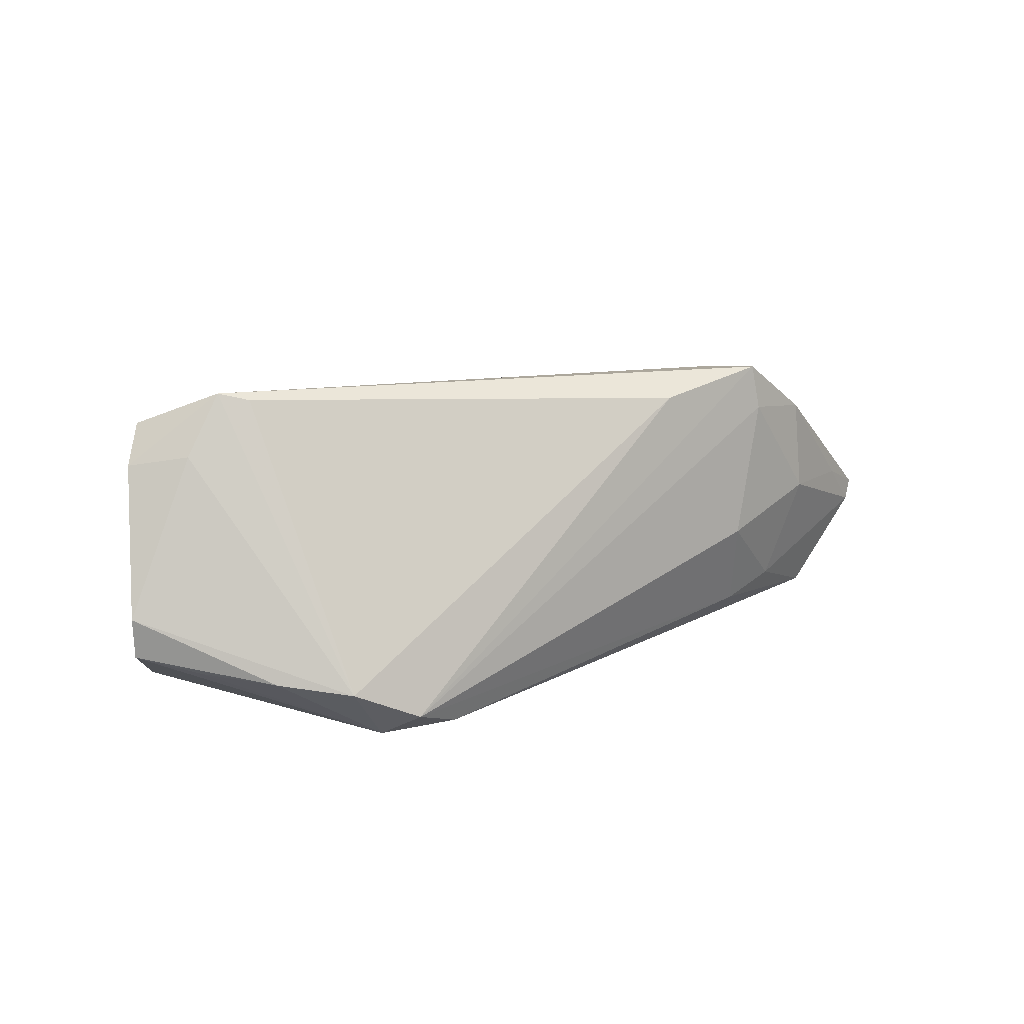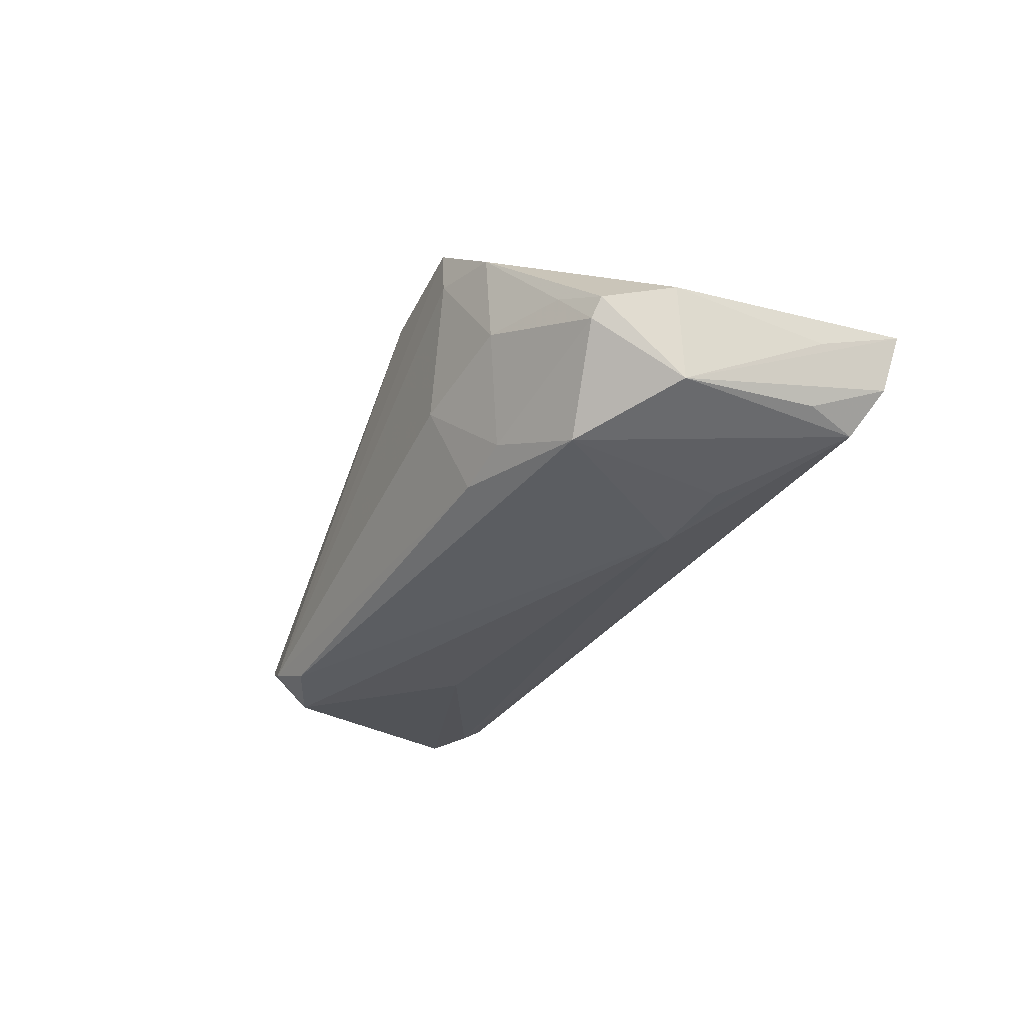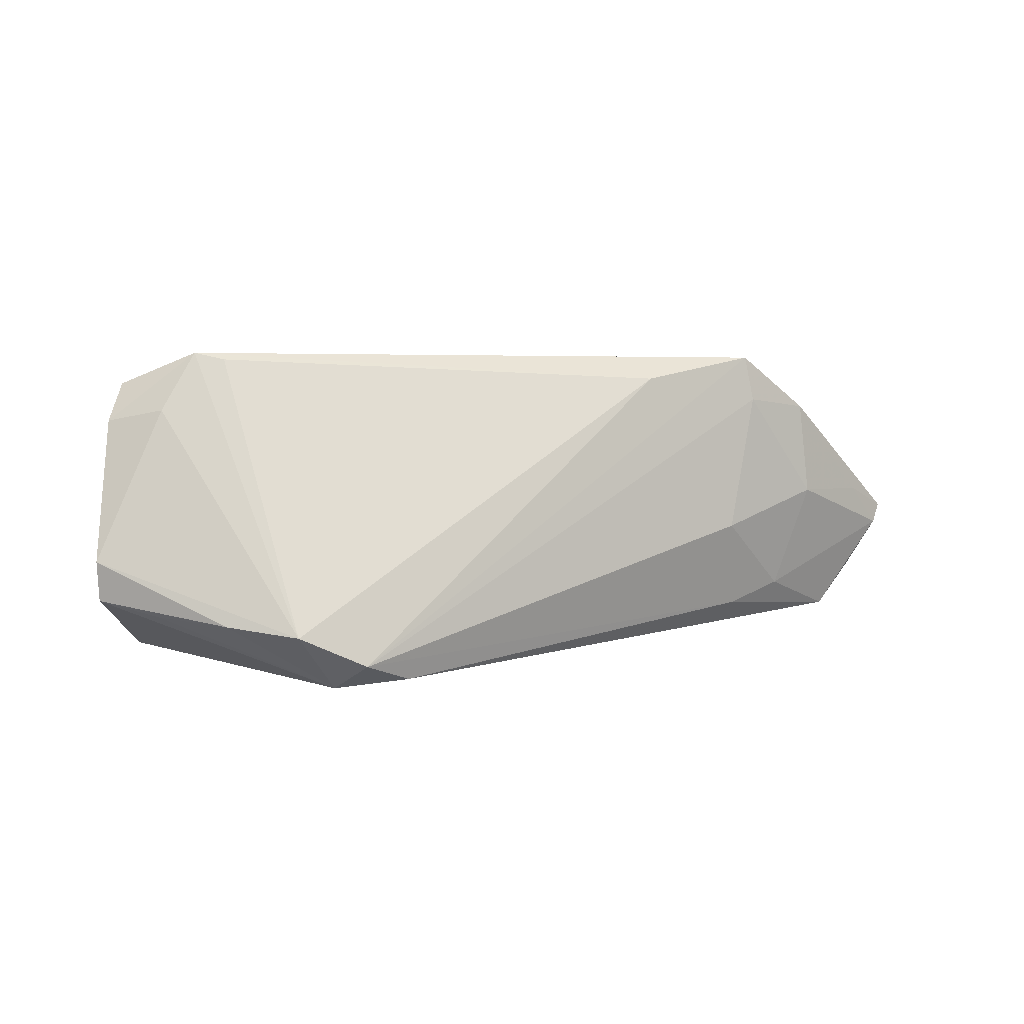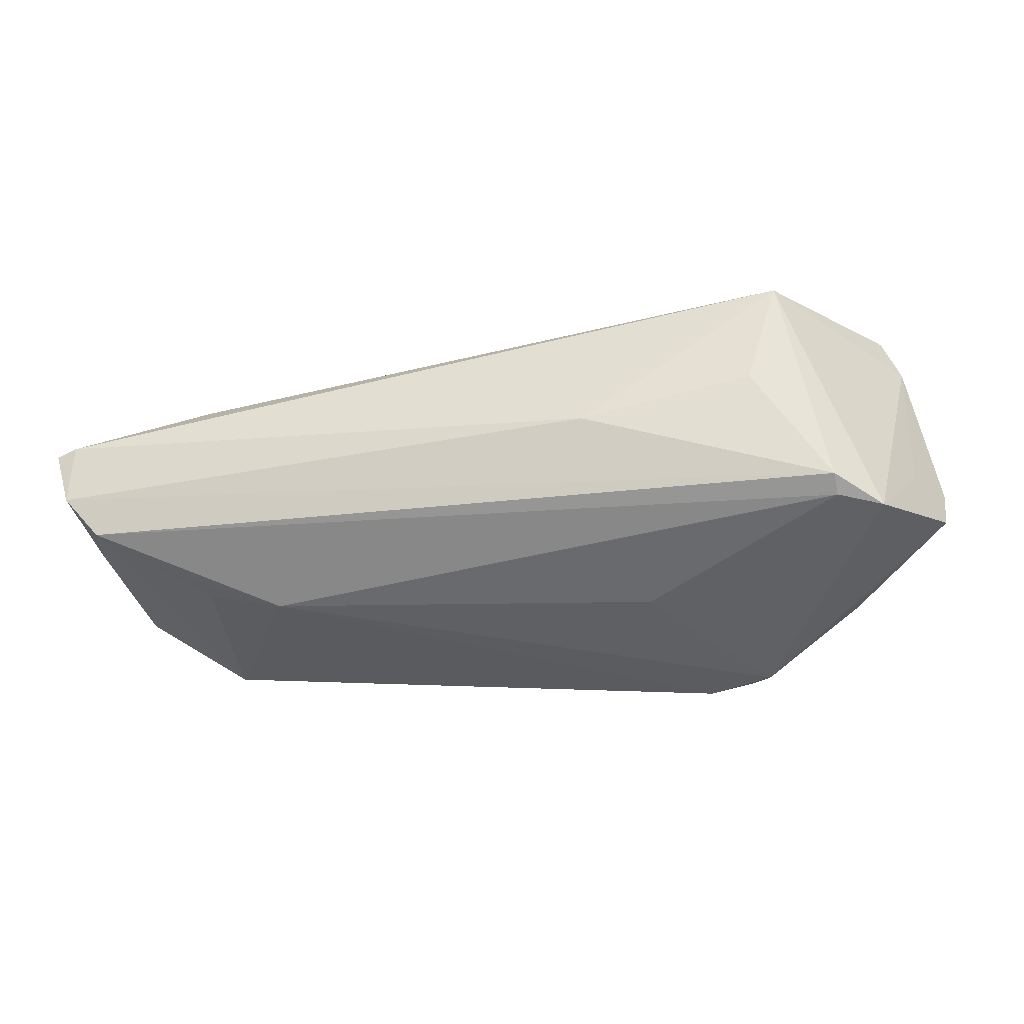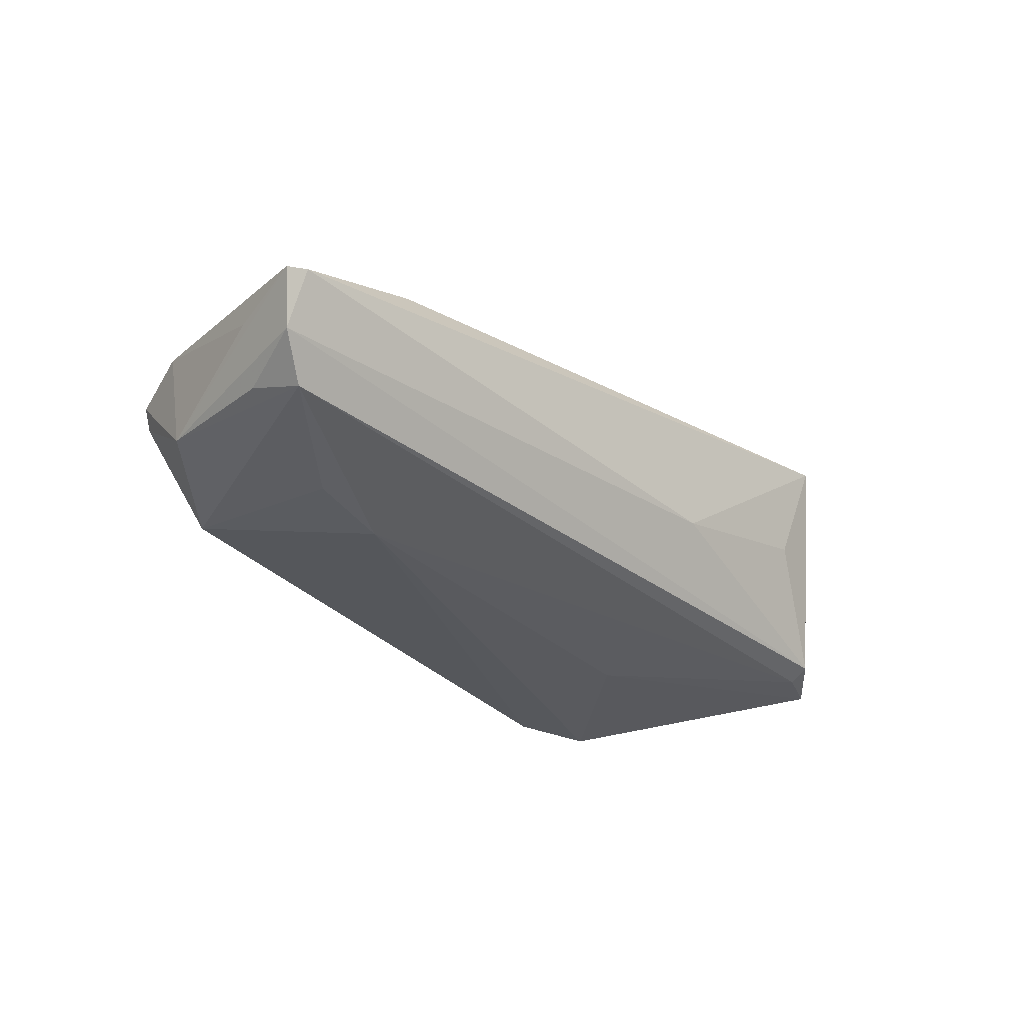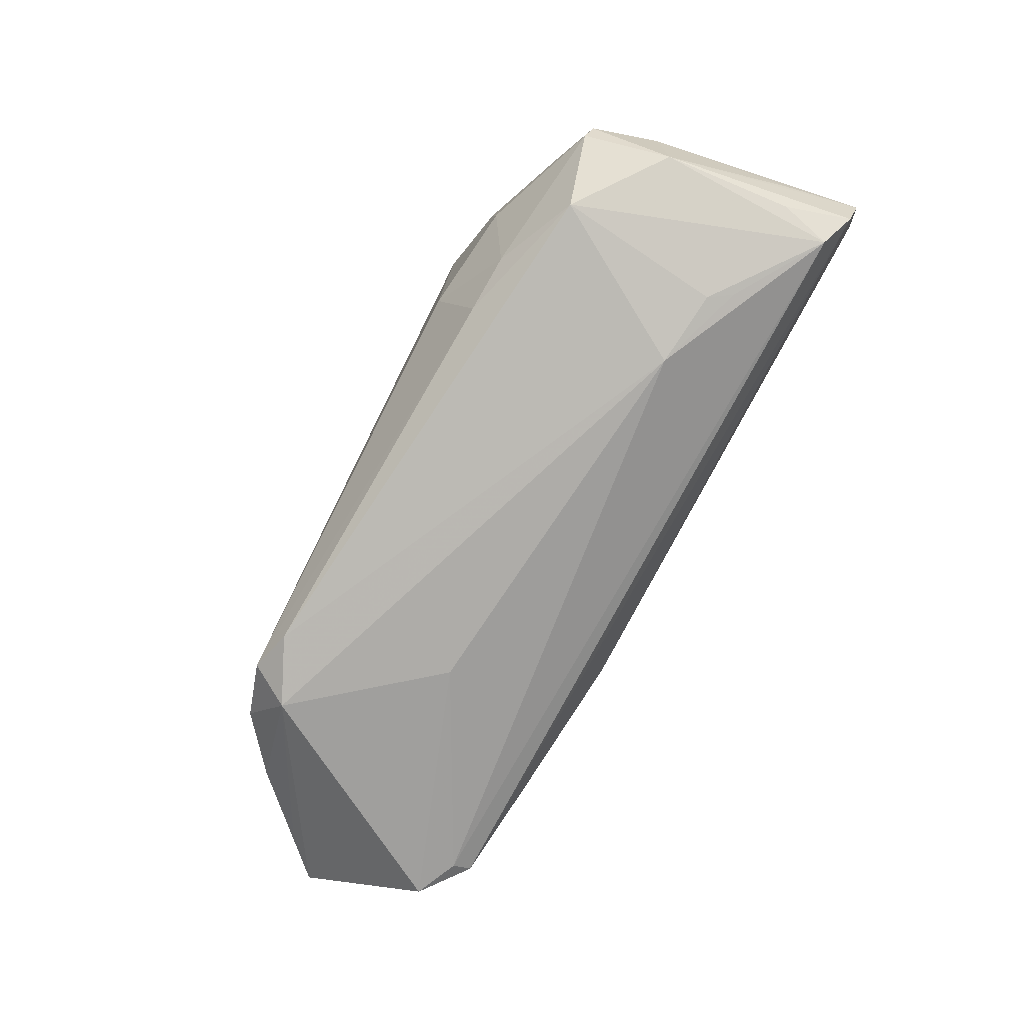
<metadata>
{"format":"obj","ext":"obj","renderer":"f3d","projection":"perspective","resolution":1024,"background":"white","views":[{"elev":12.3,"azim":-35.8,"up":"+Z"},{"elev":-27.0,"azim":63.2,"up":"+Z"},{"elev":1.7,"azim":-25.2,"up":"+Z"},{"elev":-40.7,"azim":-168.1,"up":"+Z"},{"elev":-27.2,"azim":134.4,"up":"+Z"},{"elev":-75.4,"azim":62.6,"up":"+Z"}]}
</metadata>
<code>
v 0.0487 -0.01475 -0.001459
v -0.0343 0.01995 -0.0005258
v 0.0387 0.007175 -0.01374
v 0.05231 -0.005721 0.003203
v -0.04291 0.01594 -0.01485
v 0.05424 0.0218 0.002183
v 0.05515 0.01989 -0.004939
v -0.03688 -0.0196 -0.0139
v 0.05679 0.02127 0.001593
v -0.0443 -0.001858 0.02033
v 0.02437 -0.0218 0.01493
v -0.01312 0.02057 -0.004266
v 0.03716 0.01921 0.007679
v -0.04295 0.01352 -0.01621
v 0.04407 -0.0164 0.003229
v 0.04087 -0.01311 -0.0126
v -0.0563 -0.002083 -0.01005
v -0.05394 0.002927 0.01197
v 0.03284 -0.02007 0.01419
v 0.04995 -0.01412 0.0008651
v 0.02334 -0.02149 0.02033
v -0.04113 -0.003766 0.0195
v -0.04395 -0.01401 -0.01274
v 0.05504 0.01175 -0.0008552
v -0.03867 0.02156 0.01232
v 0.03413 -0.02002 0.003094
v 0.05279 0.01136 -0.008003
v -0.03143 -0.01673 -0.02033
v 0.05147 -0.004569 -0.007895
v -0.02911 -0.0218 -0.01737
v 0.04042 0.01006 -0.01299
v 0.0238 -0.01785 -0.01169
v 0.02121 -0.0218 -0.00145
v -0.05182 0.00461 0.01667
v -0.01812 0.0004671 -0.01865
v -0.02334 -0.02045 -0.01923
v -0.04827 0.01104 -0.01659
v 0.05119 0.01753 -0.009604
v -0.05679 -0.002638 -0.005266
v 0.02953 0.005954 -0.01592
v 0.009569 -0.02106 0.01738
v 0.02053 -0.0158 0.02
v -0.05309 0.003582 -0.006771
v -0.04859 -0.002172 0.01316
v -0.05028 -0.007154 -0.01188
v 0.03067 -0.01745 -0.009244
f 25 37 18
f 9 21 4
f 25 10 13
f 29 38 27
f 7 27 38
f 7 9 29
f 29 27 7
f 29 9 24
f 24 4 29
f 9 4 24
f 34 25 18
f 18 10 34
f 34 10 25
f 42 10 21
f 42 13 10
f 42 21 9
f 9 13 42
f 9 7 6
f 6 13 9
f 25 13 6
f 5 7 38
f 37 25 5
f 29 4 20
f 20 1 29
f 21 10 41
f 41 30 21
f 31 40 38
f 38 3 31
f 31 3 40
f 37 5 14
f 14 35 37
f 40 35 14
f 38 40 14
f 14 5 38
f 12 6 7
f 7 5 12
f 25 6 12
f 21 30 11
f 19 4 21
f 19 20 4
f 21 11 19
f 19 11 26
f 18 37 43
f 37 17 43
f 28 17 37
f 37 35 28
f 28 35 40
f 18 43 39
f 39 43 17
f 22 41 10
f 2 5 25
f 25 12 2
f 2 12 5
f 30 32 33
f 33 11 30
f 26 11 33
f 29 1 16
f 40 3 16
f 16 38 29
f 16 3 38
f 15 26 1
f 15 19 26
f 1 20 15
f 20 19 15
f 23 39 17
f 46 16 1
f 32 16 46
f 1 26 46
f 26 33 46
f 46 33 32
f 36 28 40
f 40 16 36
f 30 28 36
f 36 32 30
f 36 16 32
f 17 28 45
f 45 23 17
f 28 23 45
f 44 10 18
f 18 39 44
f 39 23 8
f 8 44 39
f 10 44 8
f 8 22 10
f 30 41 8
f 41 22 8
f 8 28 30
f 8 23 28

</code>
